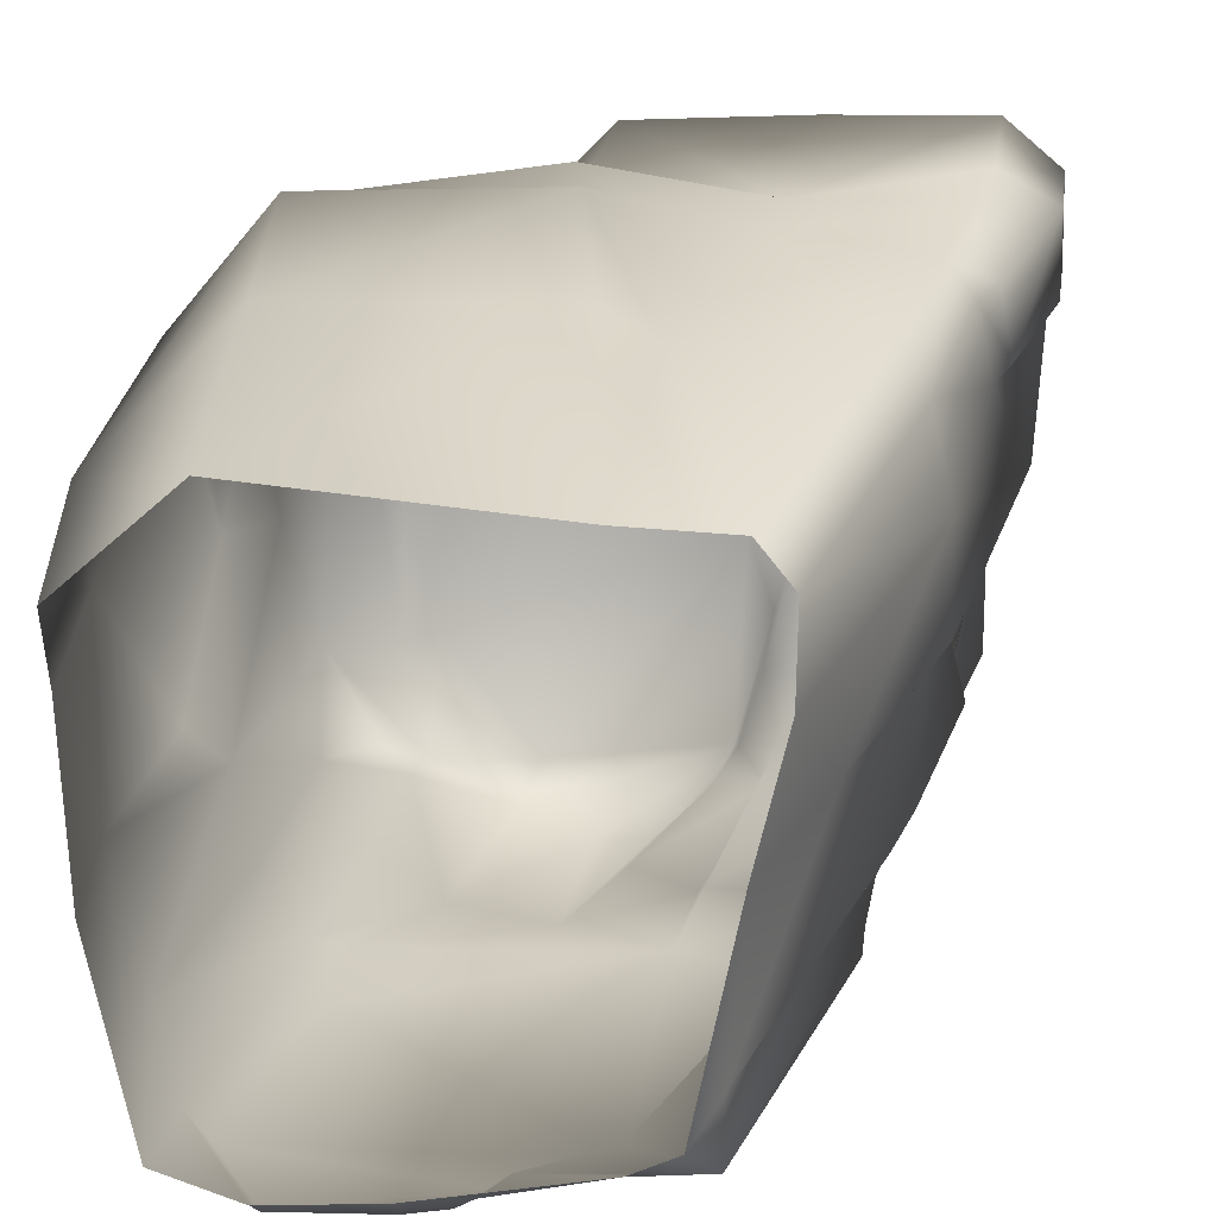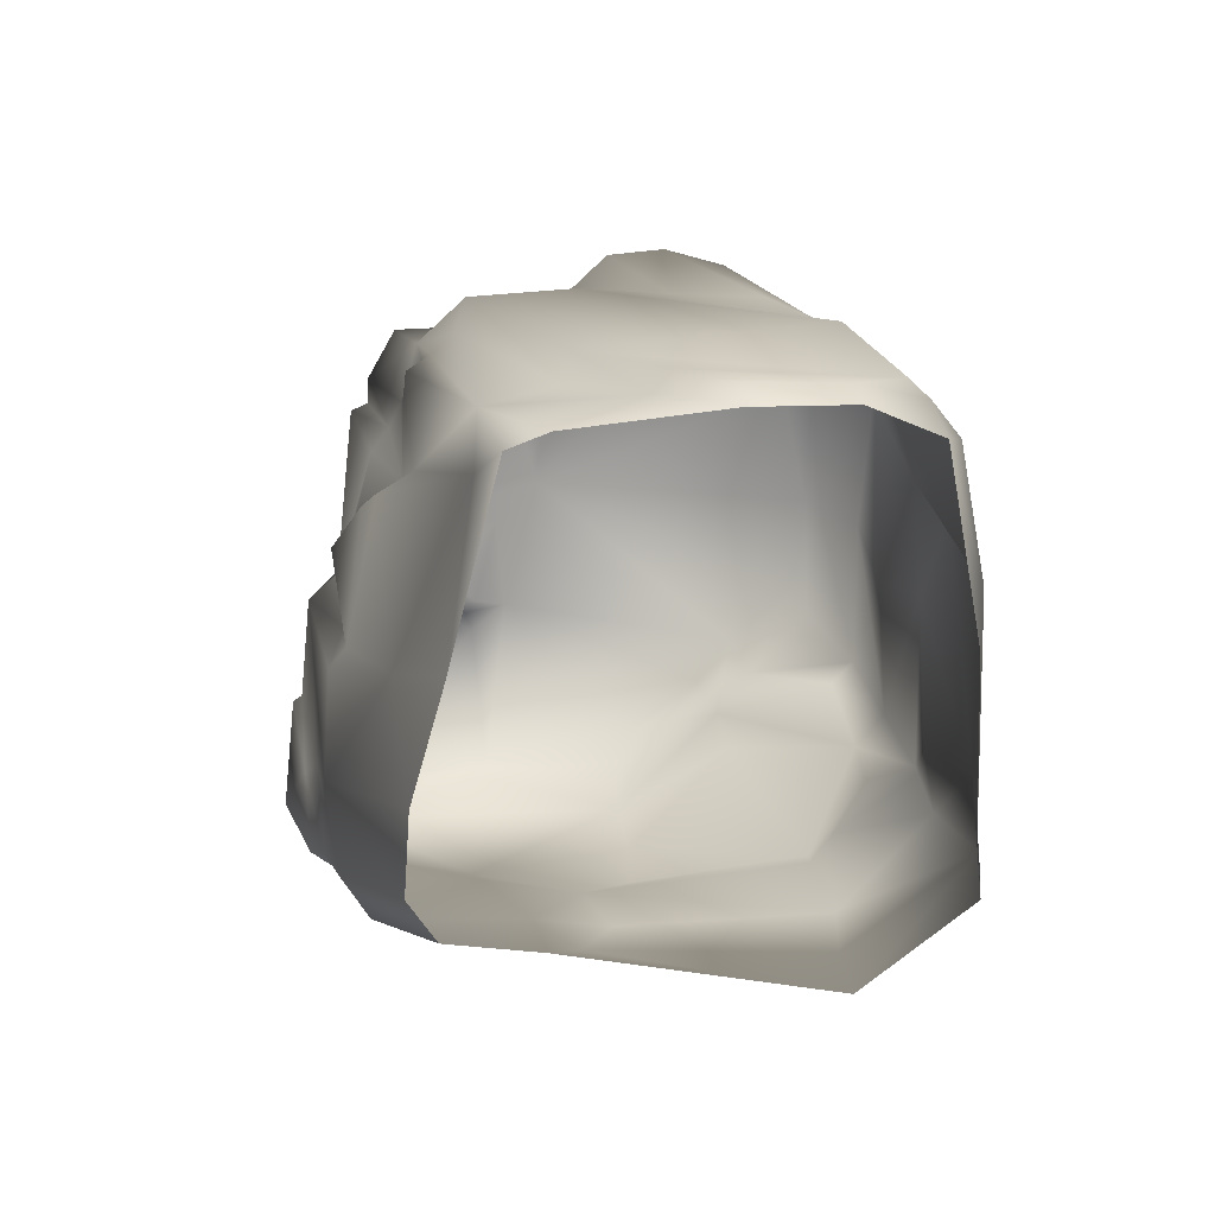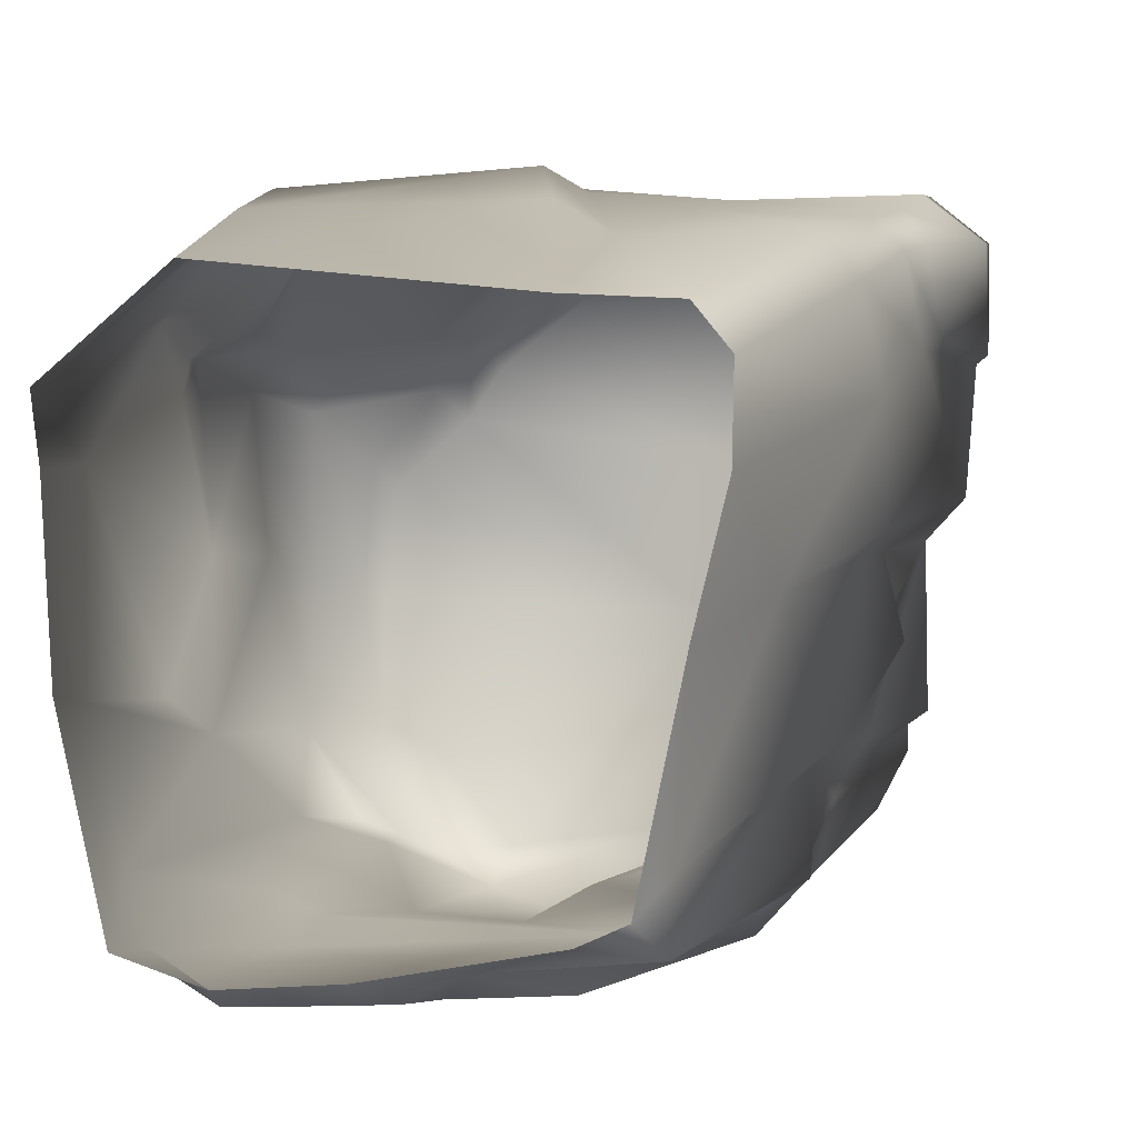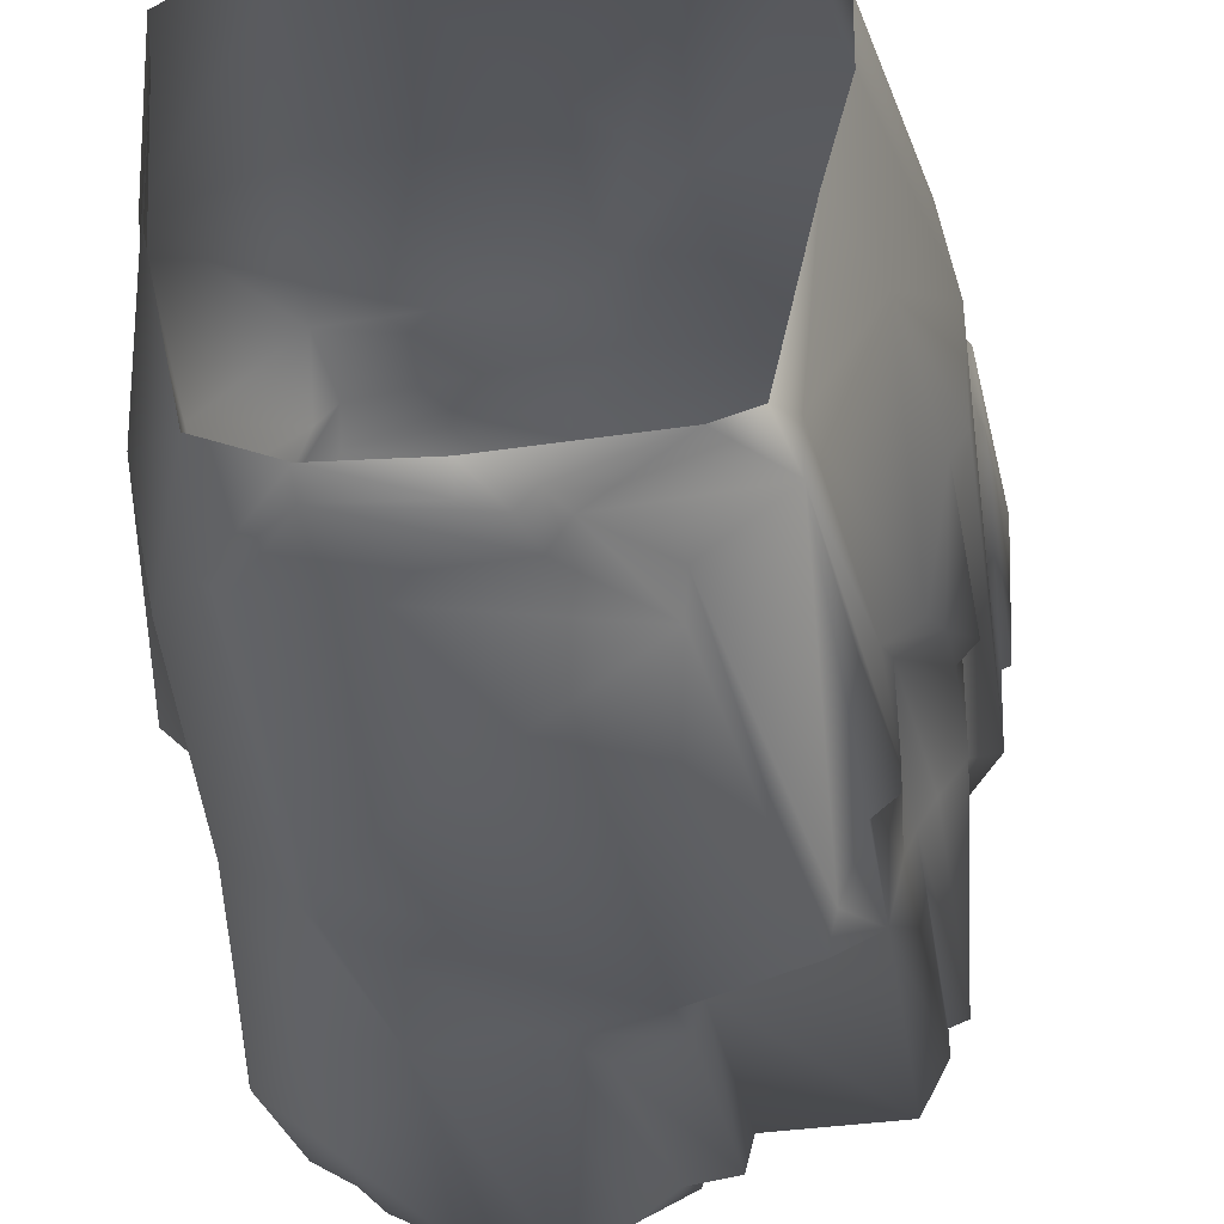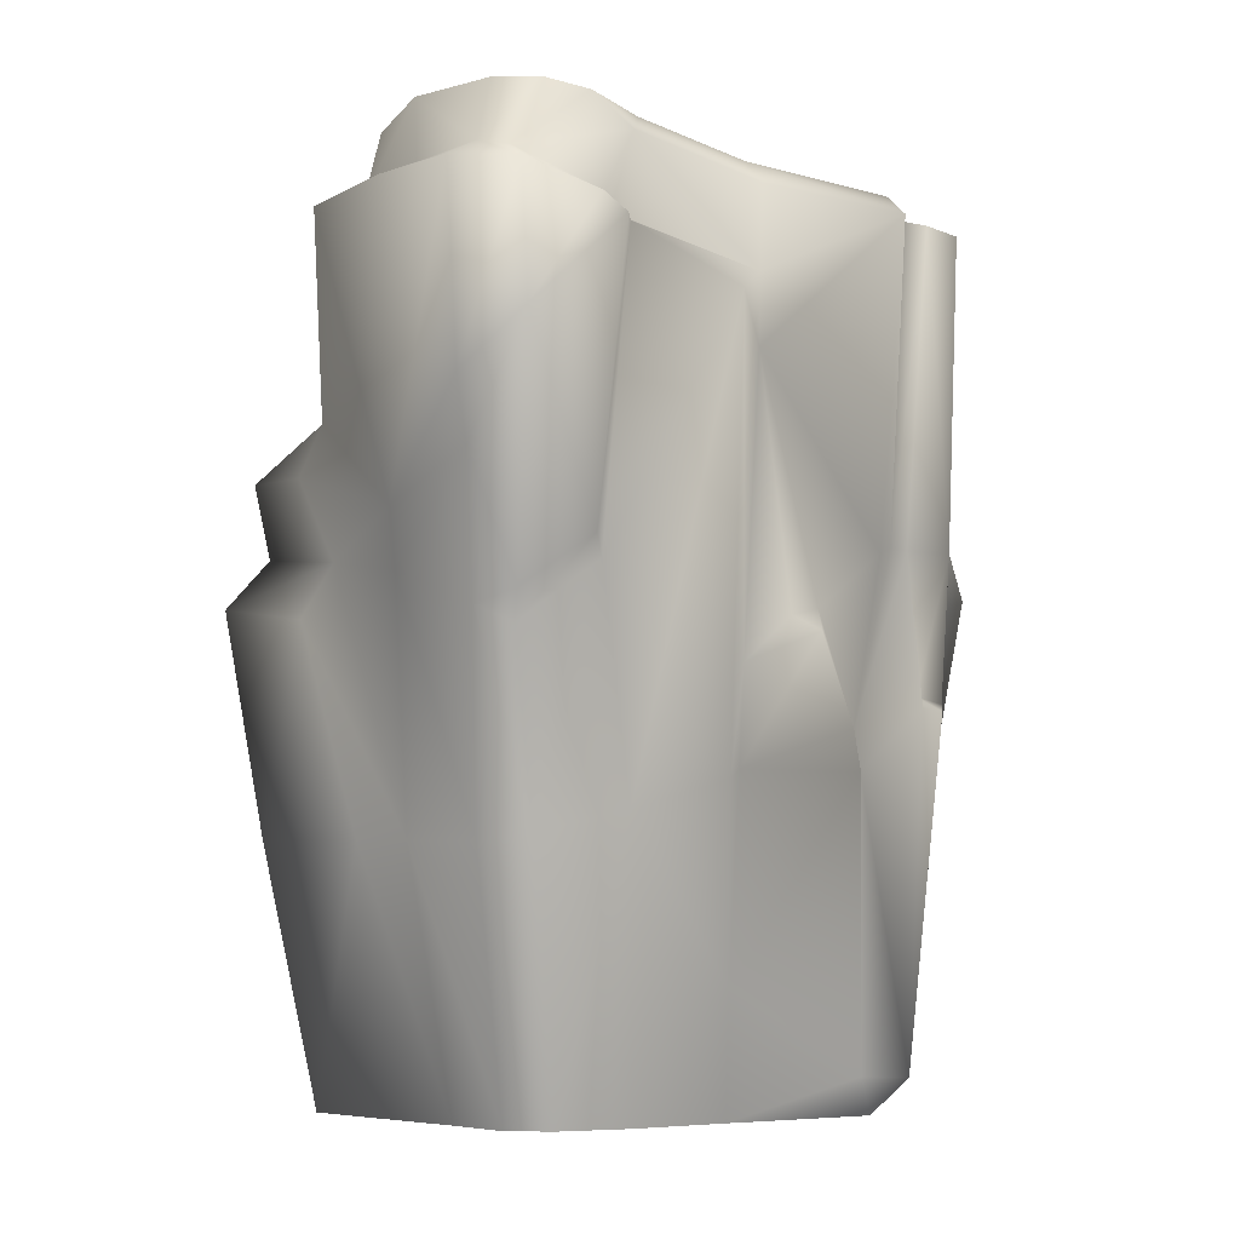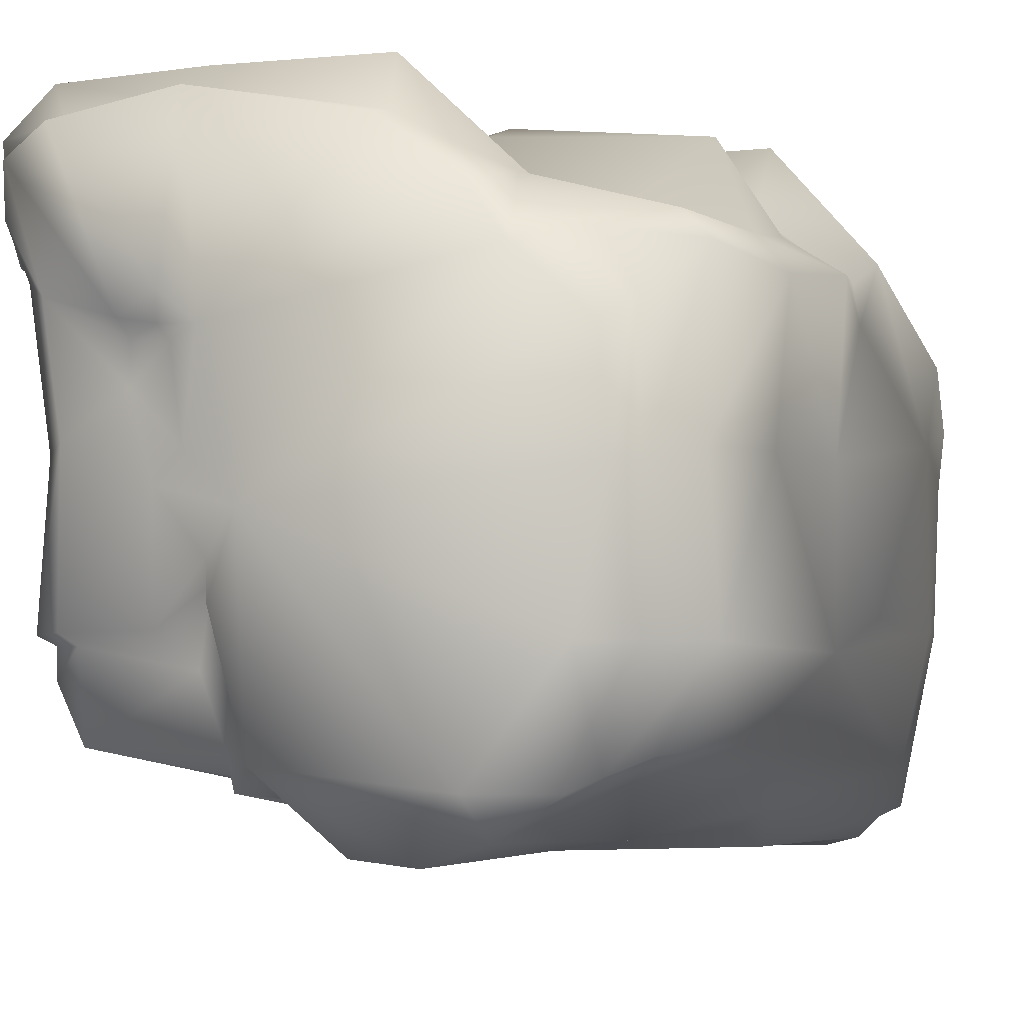
<metadata>
{"format":"obj","ext":"obj","renderer":"f3d","projection":"perspective","resolution":1024,"background":"white","views":[{"elev":16.6,"azim":5.3,"up":"+Z"},{"elev":-78.2,"azim":177.6,"up":"+Y"},{"elev":1.5,"azim":6.2,"up":"+Z"},{"elev":-39.1,"azim":-0.2,"up":"+Z"},{"elev":-7.2,"azim":60.8,"up":"+Y"},{"elev":-8.4,"azim":-162.0,"up":"+Z"}]}
</metadata>
<code>
g fcbg_cityforestcrystal_001_cliff_01
v 1.48 9.515 -2.652
v 1.838 9.534 -1.336
v 1.577 9.602 -0.5527
v -0.3954 9.728 -2.914
v -1.36 9.897 -1.751
v -1.176 9.471 -2.918
v -1.42 9.272 -2.781
v -1.708 10.01 -0.4013
v -1.613 10.03 0.7012
v -0.8618 9.973 1.38
v 1.926 9.638 0.9779
v -0.4906 9.947 1.923
v 0.3055 9.878 2.554
v 2.063 9.564 -0.05324
v 2.079 9.676 2.999
v 2.272 9.387 0.8995
v 2.697 9.242 0.5449
v 2.656 9.333 0.945
v 2.395 9.388 1.052
v 2.696 9.524 1.092
v 2.313 9.595 1.304
v 3.407 9.509 2.852
v 3.835 9.438 2.561
v 3.476 9.349 1.362
v 3.819 9.403 2.034
v 3.819 9.403 2.034
v 3.476 9.349 1.362
v 3.709 9.138 1.531
v 3.388 9.129 0.1411
v 3.613 8.868 0.07786
v 3.773 8.733 -1.452
v 3.446 8.991 -1.462
v 3.581 8.72 -1.55
v 3.352 8.785 -1.564
v 3.58 8.714 -1.845
v 3.287 8.751 -2.42
v 2.146 8.965 -1.82
v 1.917 8.94 -2.451
v 1.773 9.133 -1.759
v 1.537 9.125 -2.539
v 1.838 9.534 -1.336
v 1.48 9.515 -2.652
v 1.929 9.23 -1.137
v 2.507 9.103 -1.483
v 1.953 9.308 -0.9299
v 1.577 9.602 -0.5527
v 2.433 9.335 -0.2956
v 2.063 9.564 -0.05324
v 2.697 9.242 0.5449
v 2.656 9.333 0.945
v 2.696 9.524 1.092
v 2.402 -1.335e-05 1.629
v 2.091 4.768e-07 2.013
v 2.901 2.62 2.702
v 3.223 2.69 2.306
v 3.297 4.696 2.953
v 3.414 2.907 1.406
v 2.385 4.768e-07 0.8128
v 2.672 1.293 -0.07769
v 2.094 -1.335e-05 -0.3856
v 1.936 0.4028 -2.079
v 1.685 -1.335e-05 -2.35
v 1.926 0.382 -2.667
v 1.273 -1.335e-05 -2.535
v 2.659 3.41 -1.613
v 3.009 3.366 -1.382
v 3.556 4.521 2.66
v 3.711 5.129 1.865
v 3.735 4.807 2.727
v 3.532 6.071 3.131
v 3.864 5.337 2
v 4.282 7.213 2.916
v 3.706 6.68 3.321
v 4.338 8.517 3.011
v 3.786 8.599 3.468
v 3.563 8.843 3.066
v 4.113 7.675 0.601
v 4.216 8.106 1.85
v 4.322 8.148 1.934
v 4.339 8.307 2.199
v 3.784 8.494 1.882
v 3.793 8.778 2.854
v 3.835 9.438 2.561
v 3.407 9.509 2.852
v 3.819 9.403 2.034
v 3.709 9.138 1.531
v 3.763 8.309 1.814
v 3.667 7.987 0.1459
v 3.613 8.868 0.07786
v 3.773 8.733 -1.452
v 3.745 7.239 0.2097
v 3.391 4.319 0.1753
v 3.424 3.219 0.3524
v 3.268 3.329 0.1599
v 3.19 3.765 -1.183
v 3.564 4.635 -0.582
v 3.44 4.786 -0.3227
v 3.386 4.869 -0.6553
v 3.246 5.477 -1.476
v 2.788 3.772 -1.446
v 3.078 5.577 -1.713
v 3.581 8.72 -1.55
v 3.58 8.714 -1.845
v 2.822 4.039 -2.26
v 2.958 5.58 -1.997
v 2.813 5.615 -2.616
v 3.287 8.751 -2.42
v 2.57 4.18 -2.358
v 2.805 4.02 -2.51
v 2.568 4.119 -2.671
v 1.417 6.232 -2.835
v 1.169 5.785 -3.242
v 1.917 8.94 -2.451
v 2.389 5.078 -2.794
v 1.822 8.954 -2.838
v 1.537 9.125 -2.539
v 2.294 5.225 -3.156
v 1.188 1.081 -2.799
v 0.4434 0.5558 -2.813
v 1.17 1.36 -3.078
v 0.2214 0.2258 -2.859
v -0.3248 4.768e-07 -2.808
v 0.2502 0.7198 -3.022
v 0.0518 0.3301 -2.995
v -0.3083 0.2087 -2.995
v -1.325 4.768e-07 -2.869
v -1.291 0.2197 -3.023
v -1.824 1.181 -2.976
v -2.058 1.286 -2.774
v -2.058 1.383e-05 -2.61
v -1.487 4.203 -3.164
v -1.737 4.771 -2.814
v -1.451 5.046 -3.01
v 0.1693 6.149 -3.197
v -0.8696 6.526 -3.169
v -1.597 6.918 -2.859
v -1.512 8.779 -2.792
v 1.342 6.588 -3.009
v 0.6994 7.02 -2.96
v 1.303 9.047 -2.904
v 1.48 9.515 -2.652
v 0.849 8.872 -3.38
v 0.1871 8.984 -3.468
v -0.5363 9.364 -3.283
v -0.3954 9.728 -2.914
v -1.176 9.471 -2.918
v -1.42 9.272 -2.781
v -1.824 9.141 -2.611
v -1.512 8.779 -2.792
v -2.256 8.216 -2.486
v -1.597 6.918 -2.859
v -2.271 5.114 -2.362
v -1.737 4.771 -2.814
v -2.485 2.258 -2.306
v -2.058 1.286 -2.774
v -2.485 2.258 -2.306
v -2.058 1.383e-05 -2.61
v -2.058 1.286 -2.774
v -2.757 2.036 -0.9604
v -2.43 5.141 -1.455
v -2.451 1.383e-05 -0.7875
v -2.271 5.114 -2.362
v -2.537 2.766e-05 0.8181
v -2.8 2.234 0.8872
v -2.256 8.216 -2.486
v -2.405 9.361 -1.756
v -1.824 9.141 -2.611
v -2.609 2.766e-05 1.414
v -1.42 9.272 -2.781
v -2.811 5.05 -1.137
v -2.772 6.657 0.0664
v -2.934 2.309 1.68
v -1.557 2.766e-05 2.324
v -1.671 9.526 -1.752
v -1.36 9.897 -1.751
v -1.708 10.01 -0.4013
v -1.873 9.629 -0.3495
v -2.38 7.286 0.05809
v -2.309 9.369 -0.2235
v -1.772 9.606 0.9213
v -1.613 10.03 0.7012
v -2.531 7.285 1.589
v -2.351 9.275 1.439
v -1.106 9.394 1.659
v -0.8618 9.973 1.38
v -0.7183 9.205 2.142
v -0.4906 9.947 1.923
v 0.3055 9.878 2.554
v -2.098 9.242 1.718
v -2.217 7.245 1.969
v -2.754 5.982 1.846
v 0.4227 9.159 2.773
v 2.079 9.676 2.999
v -2.763 5.432 1.491
v -2.876 5.141 2.125
v -2.745 5.65 1.833
v -2.267 6.392 2.132
v -1.854 5.644 2.55
v -1.9 5.204 3.293
v -1.645 5.724 2.903
v 0.8509 5.357 3.242
v -1.696 6.521 3.067
v -1.707 2.799 2.908
v 0.5039 4.831 3.43
v 0.8345 2.699 2.962
v 1.13 4.768e-07 2.06
v 1.324 2.685 2.657
v 2.091 4.768e-07 2.013
v 2.901 2.62 2.702
v 1.913 5.163 3.075
v 3.297 4.696 2.953
v 2.053 5.742 3.201
v 3.532 6.071 3.131
v 3.706 6.68 3.321
v 3.786 8.599 3.468
v 0.3173 6.25 3.391
v 0.3321 6.81 3.163
v -0.78 7.317 2.075
v 0.4232 8.981 3.323
v 2.202 8.829 3.419
v 2.161 9.021 3.011
v 3.563 8.843 3.066
v 3.407 9.509 2.852
g fcbg_cityforestcrystal_001_cliff_01_0
f 3 2 1
f 4 3 1
f 4 5 3
f 5 4 6
f 7 5 6
f 3 5 8
f 9 3 8
f 10 3 9
f 11 3 10
f 12 11 10
f 11 12 13
f 14 3 11
f 15 11 13
f 14 11 16
f 17 14 16
f 17 16 18
f 18 16 19
f 16 11 19
f 18 19 20
f 21 11 15
f 11 21 19
f 19 21 20
f 22 21 15
f 20 21 22
f 23 20 22
f 24 20 23
f 25 24 23
f 28 27 26
f 29 27 28
f 30 29 28
f 29 30 31
f 32 29 31
f 31 33 32
f 32 33 34
f 33 35 34
f 35 36 34
f 34 36 37
f 34 37 32
f 36 38 37
f 37 38 39
f 38 40 39
f 41 39 40
f 42 41 40
f 39 43 37
f 41 43 39
f 37 44 32
f 43 44 37
f 45 43 41
f 43 45 44
f 46 45 41
f 47 32 44
f 45 47 44
f 45 46 47
f 46 48 47
f 29 32 47
f 48 49 47
f 49 29 47
f 29 49 27
f 27 49 50
f 51 27 50
f 54 53 52
f 55 54 52
f 56 54 55
f 55 52 57
f 52 58 57
f 59 57 58
f 60 59 58
f 59 60 61
f 60 62 61
f 63 61 62
f 62 64 63
f 61 63 65
f 59 61 66
f 61 65 66
f 67 56 55
f 55 57 68
f 67 55 68
f 69 56 67
f 56 69 70
f 69 67 71
f 67 68 71
f 69 72 70
f 69 71 72
f 70 72 73
f 73 72 74
f 75 73 74
f 76 75 74
f 68 57 77
f 71 68 78
f 78 68 77
f 72 71 79
f 79 71 78
f 72 79 80
f 74 72 80
f 80 79 81
f 74 80 81
f 79 78 81
f 82 76 74
f 82 74 81
f 76 82 83
f 84 76 83
f 83 82 85
f 82 86 85
f 82 81 86
f 78 87 81
f 81 87 86
f 87 78 88
f 86 87 88
f 89 86 88
f 78 77 88
f 89 88 90
f 88 77 91
f 90 88 91
f 91 77 92
f 92 77 93
f 57 93 77
f 93 57 59
f 93 59 94
f 94 92 93
f 94 59 66
f 95 94 66
f 95 66 65
f 94 96 92
f 95 96 94
f 92 96 97
f 91 92 97
f 96 98 97
f 96 95 98
f 98 91 97
f 90 91 99
f 91 98 99
f 95 100 98
f 100 95 65
f 98 100 99
f 99 101 90
f 99 100 101
f 101 102 90
f 102 101 103
f 104 100 65
f 63 104 65
f 101 100 105
f 101 105 103
f 100 104 105
f 105 106 103
f 103 106 107
f 105 104 108
f 106 105 108
f 104 109 108
f 109 104 63
f 109 110 108
f 110 106 108
f 63 110 109
f 106 111 107
f 112 111 106
f 107 111 113
f 106 110 114
f 110 63 114
f 113 111 115
f 116 113 115
f 114 117 106
f 117 112 106
f 63 118 114
f 114 118 117
f 118 63 119
f 63 64 119
f 118 120 117
f 120 112 117
f 118 119 120
f 119 64 121
f 121 64 122
f 119 121 123
f 119 123 120
f 121 122 124
f 121 124 123
f 122 125 124
f 126 125 122
f 125 127 124
f 124 127 123
f 127 125 126
f 128 120 123
f 123 127 128
f 127 126 129
f 128 127 129
f 129 126 130
f 120 128 131
f 131 128 129
f 112 120 131
f 132 131 129
f 133 131 132
f 112 131 133
f 134 112 133
f 135 133 132
f 134 133 135
f 136 135 132
f 136 137 135
f 138 112 134
f 112 138 111
f 111 138 115
f 115 138 139
f 139 138 134
f 140 115 139
f 139 134 140
f 140 116 115
f 141 116 140
f 134 142 140
f 142 141 140
f 142 134 143
f 134 135 143
f 142 143 141
f 143 135 144
f 141 143 144
f 135 137 144
f 145 141 144
f 145 144 146
f 144 137 146
f 147 146 137
f 147 149 148
f 150 148 149
f 151 150 149
f 150 151 152
f 151 153 152
f 152 153 154
f 155 154 153
f 158 157 156
f 159 156 157
f 156 159 160
f 161 159 157
f 162 156 160
f 161 163 159
f 163 164 159
f 165 162 160
f 165 160 166
f 166 167 165
f 163 168 164
f 167 166 169
f 159 164 170
f 160 159 170
f 160 170 171
f 164 171 170
f 168 172 164
f 172 168 173
f 166 174 169
f 175 169 174
f 175 174 176
f 176 174 177
f 174 166 177
f 160 178 166
f 178 160 171
f 166 178 179
f 166 179 177
f 176 177 180
f 181 176 180
f 178 182 179
f 178 171 182
f 179 183 177
f 183 180 177
f 182 183 179
f 180 184 181
f 180 183 184
f 184 185 181
f 185 184 186
f 187 185 186
f 187 186 188
f 183 189 184
f 183 182 189
f 184 189 186
f 182 190 189
f 190 186 189
f 171 191 182
f 190 182 191
f 186 192 188
f 188 192 193
f 171 194 191
f 164 194 171
f 194 164 195
f 164 172 195
f 194 196 191
f 196 194 195
f 191 196 197
f 197 190 191
f 196 195 198
f 196 198 197
f 172 199 195
f 195 199 198
f 197 198 200
f 200 198 199
f 200 199 201
f 202 197 200
f 197 202 190
f 202 200 201
f 203 199 172
f 203 172 173
f 199 203 204
f 199 204 201
f 203 173 205
f 203 205 204
f 173 206 205
f 204 205 207
f 205 206 207
f 201 204 207
f 207 206 208
f 209 207 208
f 207 209 210
f 210 201 207
f 209 211 210
f 212 201 210
f 212 210 213
f 211 213 210
f 214 212 213
f 214 215 212
f 201 212 216
f 216 202 201
f 217 202 216
f 216 212 217
f 218 202 217
f 218 190 202
f 218 186 190
f 217 219 218
f 218 219 186
f 217 212 219
f 219 192 186
f 215 220 212
f 212 220 219
f 219 221 192
f 220 221 219
f 220 215 221
f 192 221 193
f 215 222 221
f 222 193 221
f 223 193 222

</code>
